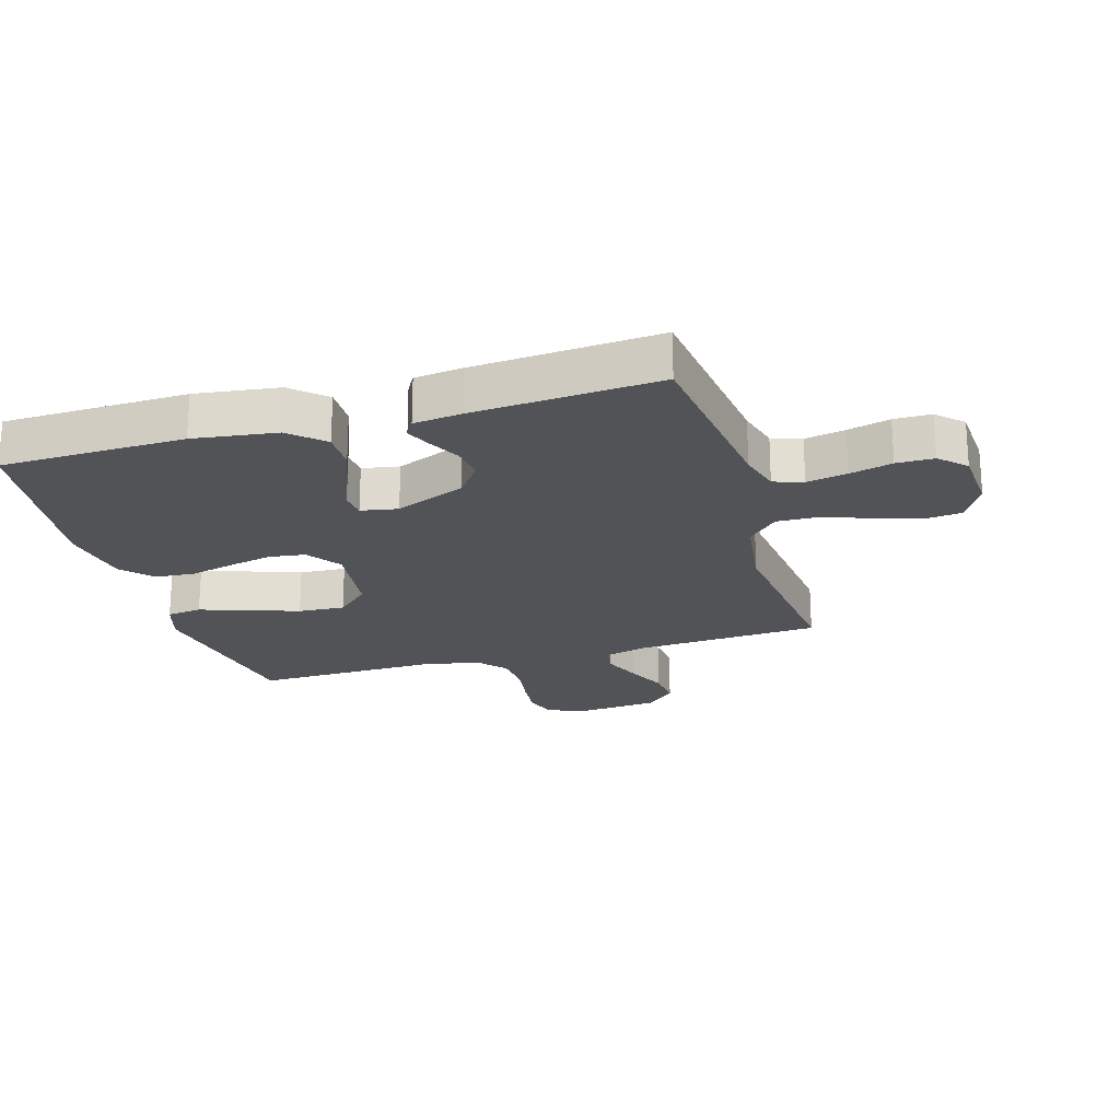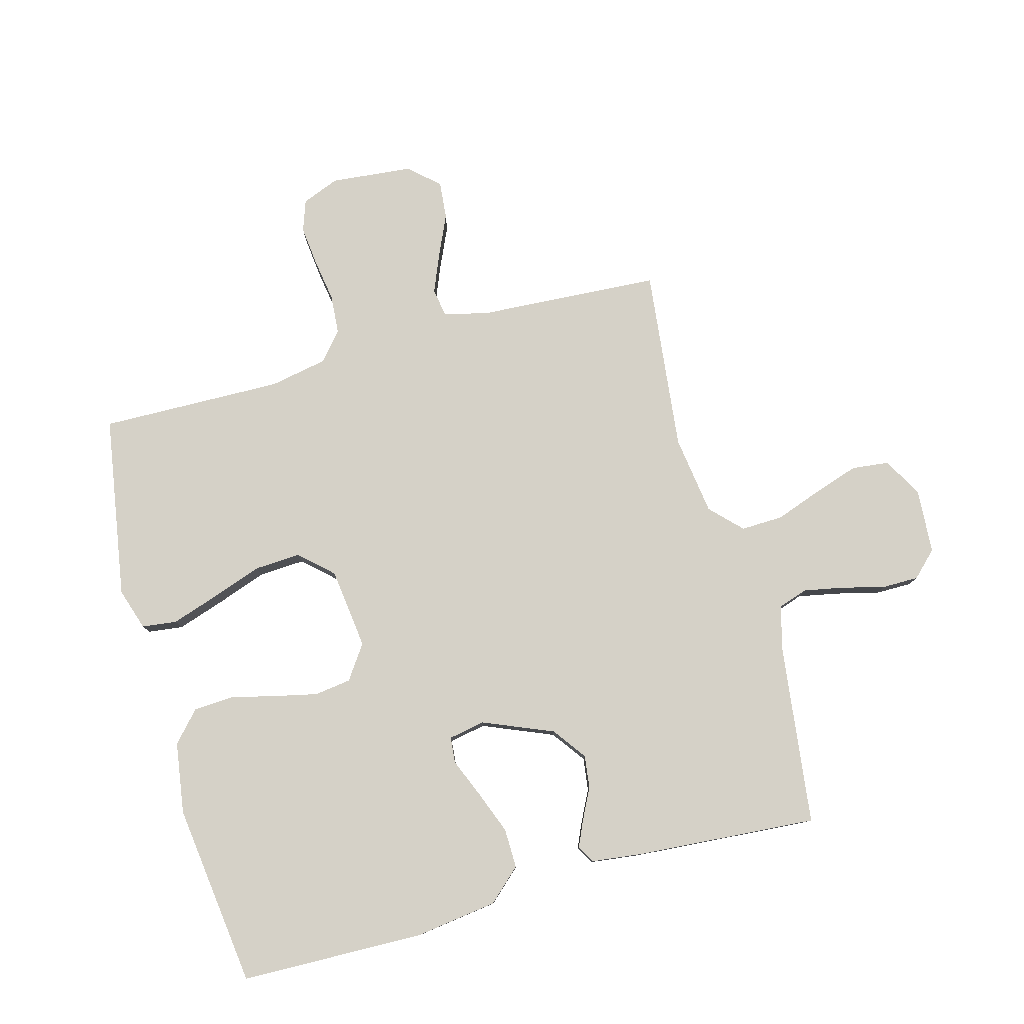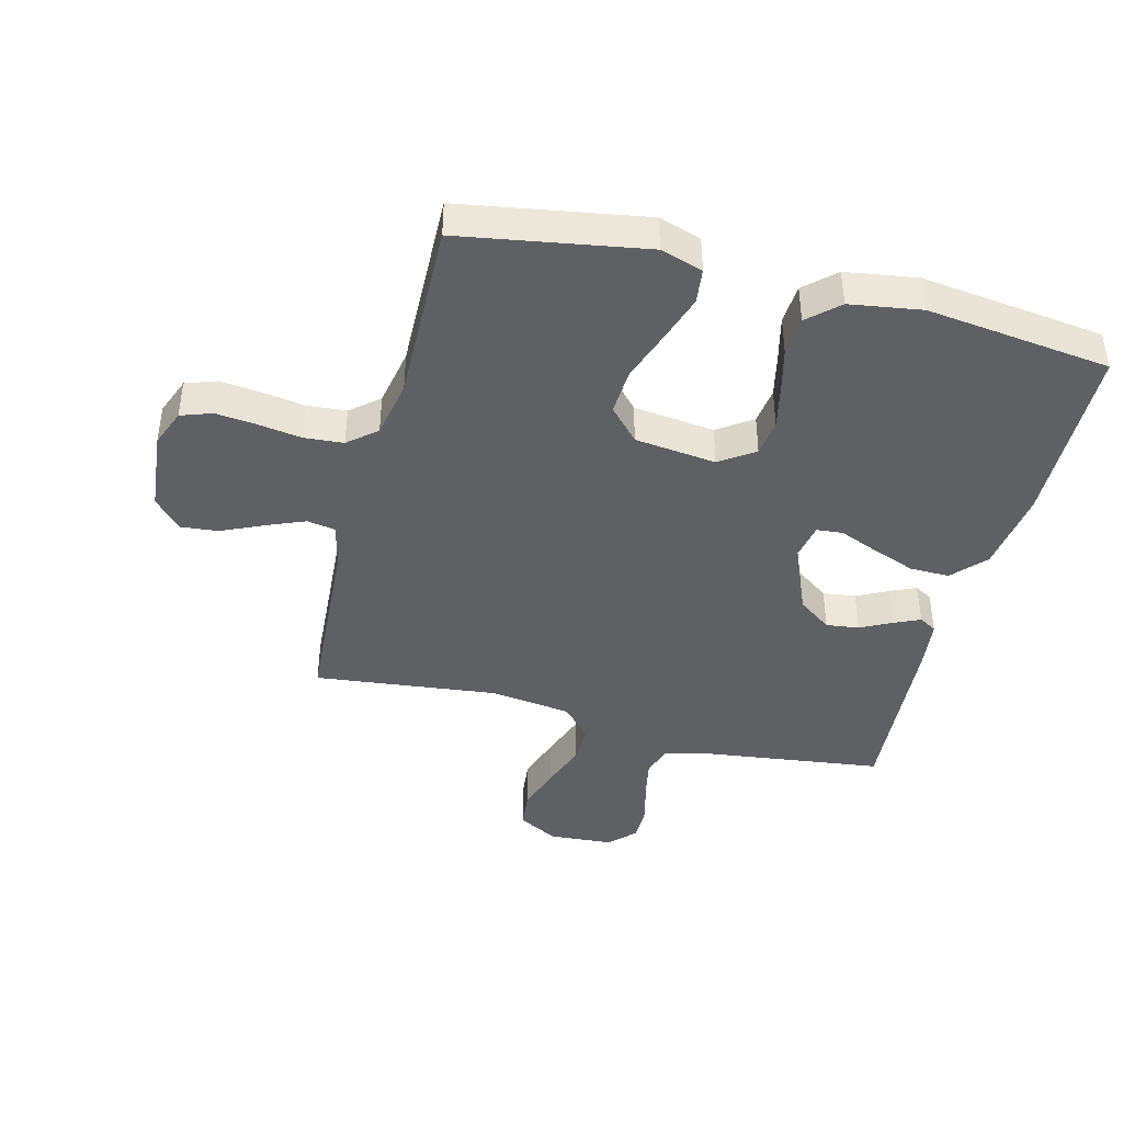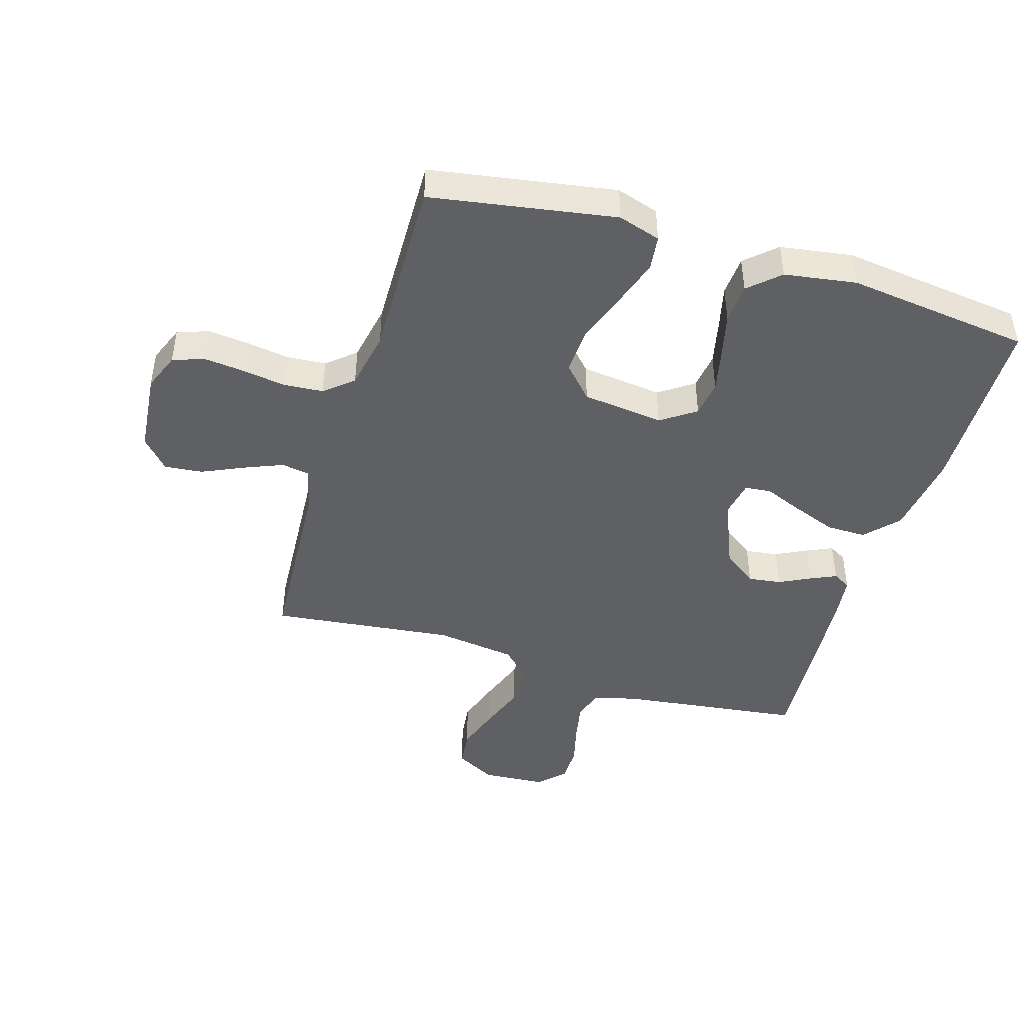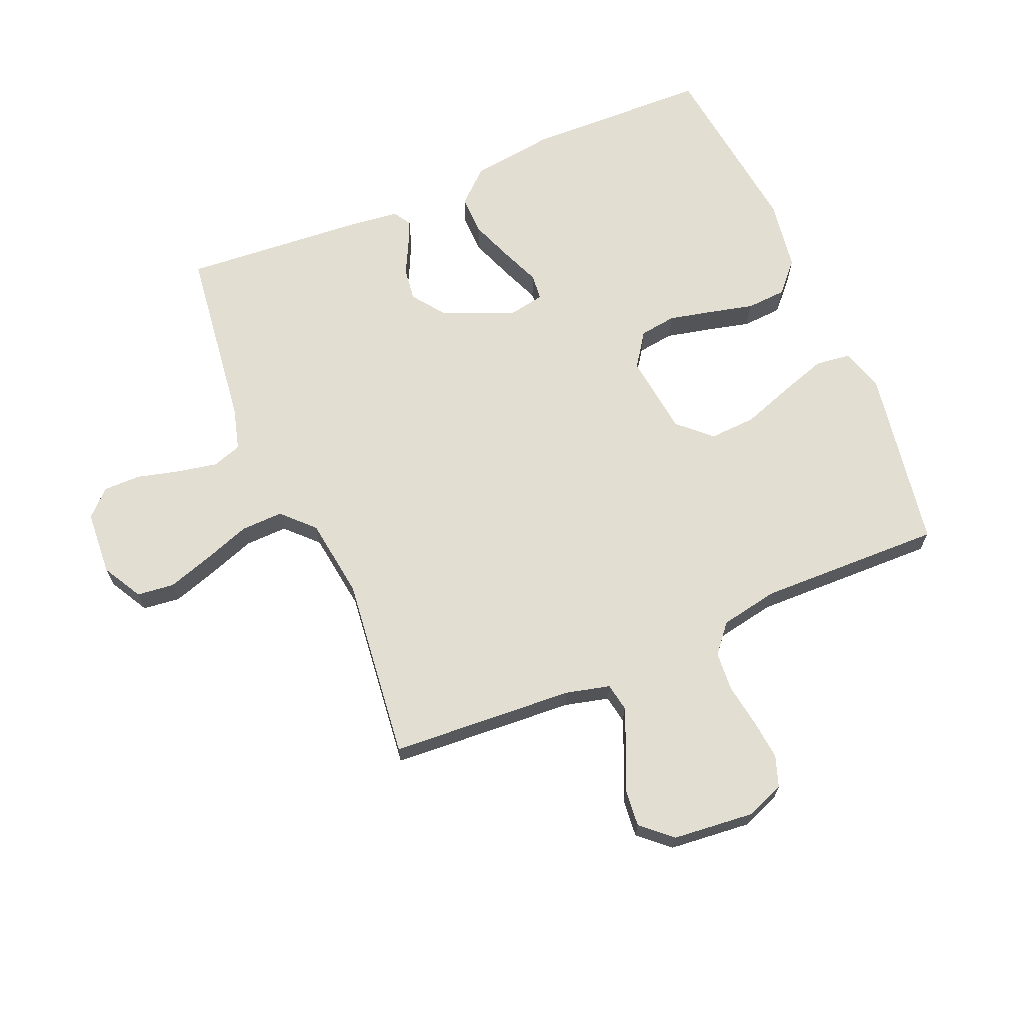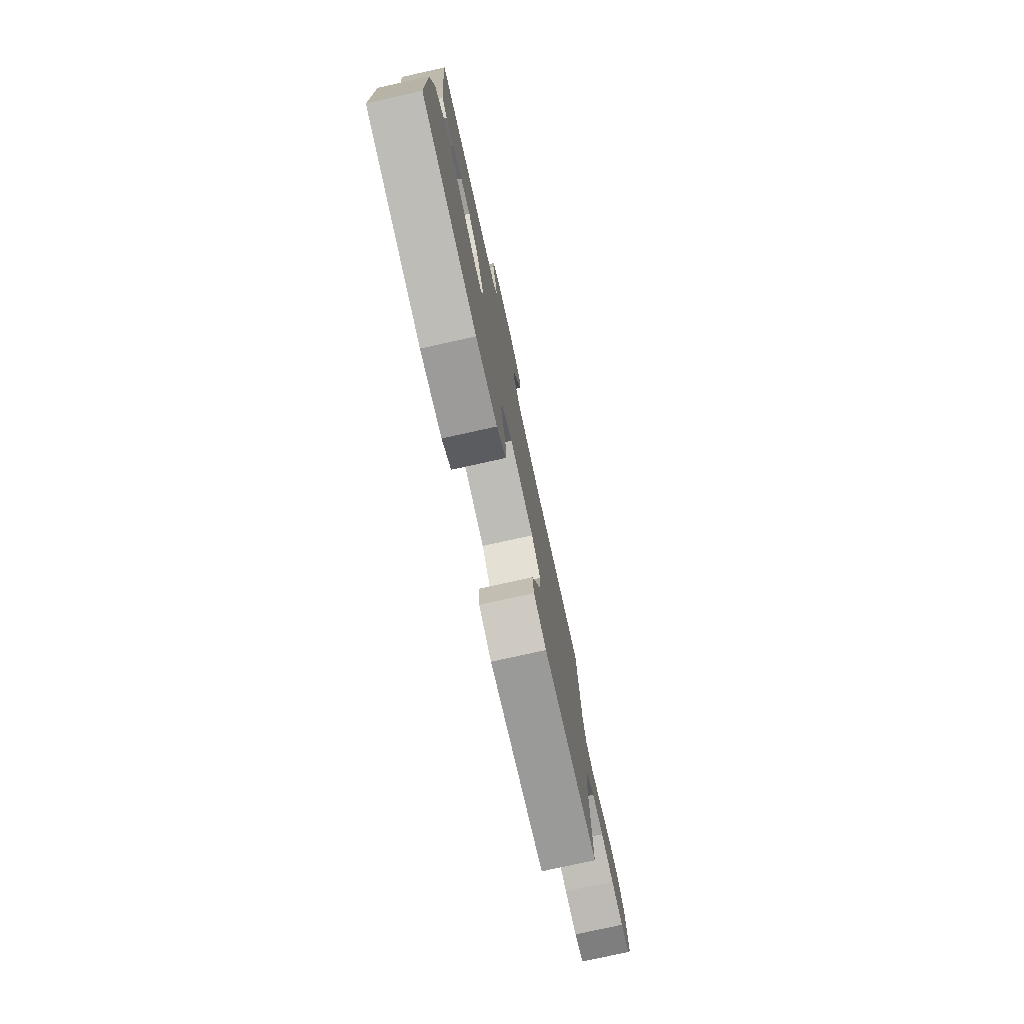
<metadata>
{"format":"obj","ext":"obj","renderer":"f3d","projection":"perspective","resolution":1024,"background":"white","views":[{"elev":-21.8,"azim":-73.7,"up":"+Y"},{"elev":79.3,"azim":-105.4,"up":"+Y"},{"elev":-42.1,"azim":165.6,"up":"+Y"},{"elev":-44.7,"azim":163.1,"up":"+Y"},{"elev":67.4,"azim":67.0,"up":"+Y"},{"elev":-78.2,"azim":-77.6,"up":"+Z"}]}
</metadata>
<code>
v 0.5 0.07 0.5
v 0.519 0.07 0.2
v 0.537 0.07 0.128
v 0.583 0.07 0.12
v 0.646 0.07 0.146
v 0.714 0.07 0.177
v 0.776 0.07 0.183
v 0.82 0.07 0.134
v 0.833 0.07 0
v 0.809 0.07 -0.061
v 0.758 0.07 -0.079
v 0.692 0.07 -0.072
v 0.621 0.07 -0.061
v 0.557 0.07 -0.066
v 0.511 0.07 -0.105
v 0.493 0.07 -0.2
v 0.5 0.07 -0.5
v 0.2 0.07 -0.55
v 0.131 0.07 -0.528
v 0.124 0.07 -0.471
v 0.149 0.07 -0.394
v 0.178 0.07 -0.311
v 0.182 0.07 -0.235
v 0.133 0.07 -0.182
v 0 0.07 -0.166
v -0.056 0.07 -0.205
v -0.064 0.07 -0.265
v -0.048 0.07 -0.336
v -0.03 0.07 -0.409
v -0.034 0.07 -0.474
v -0.083 0.07 -0.519
v -0.2 0.07 -0.537
v -0.5 0.07 -0.5
v -0.508 0.07 -0.2
v -0.49 0.07 -0.064
v -0.441 0.07 -0.01
v -0.376 0.07 -0.011
v -0.305 0.07 -0.038
v -0.242 0.07 -0.064
v -0.199 0.07 -0.06
v -0.188 0.07 0
v -0.236 0.07 0.115
v -0.291 0.07 0.155
v -0.345 0.07 0.148
v -0.396 0.07 0.122
v -0.438 0.07 0.103
v -0.467 0.07 0.12
v -0.477 0.07 0.2
v -0.5 0.07 0.5
v -0.2 0.07 0.538
v -0.131 0.07 0.557
v -0.115 0.07 0.605
v -0.128 0.07 0.671
v -0.146 0.07 0.74
v -0.146 0.07 0.801
v -0.106 0.07 0.842
v 0 0.07 0.849
v 0.065 0.07 0.813
v 0.072 0.07 0.752
v 0.048 0.07 0.678
v 0.021 0.07 0.602
v 0.019 0.07 0.533
v 0.069 0.07 0.484
v 0.2 0.07 0.466
v 0.5 0 0.5
v 0.519 0 0.2
v 0.537 0 0.128
v 0.583 0 0.12
v 0.646 0 0.146
v 0.714 0 0.177
v 0.776 0 0.183
v 0.82 0 0.134
v 0.833 0 0
v 0.809 0 -0.061
v 0.758 0 -0.079
v 0.692 0 -0.072
v 0.621 0 -0.061
v 0.557 0 -0.066
v 0.511 0 -0.105
v 0.493 0 -0.2
v 0.5 0 -0.5
v 0.2 0 -0.55
v 0.131 0 -0.528
v 0.124 0 -0.471
v 0.149 0 -0.394
v 0.178 0 -0.311
v 0.182 0 -0.235
v 0.133 0 -0.182
v 0 0 -0.166
v -0.056 0 -0.205
v -0.064 0 -0.265
v -0.048 0 -0.336
v -0.03 0 -0.409
v -0.034 0 -0.474
v -0.083 0 -0.519
v -0.2 0 -0.537
v -0.5 0 -0.5
v -0.508 0 -0.2
v -0.49 0 -0.064
v -0.441 0 -0.01
v -0.376 0 -0.011
v -0.305 0 -0.038
v -0.242 0 -0.064
v -0.199 0 -0.06
v -0.188 0 0
v -0.236 0 0.115
v -0.291 0 0.155
v -0.345 0 0.148
v -0.396 0 0.122
v -0.438 0 0.103
v -0.467 0 0.12
v -0.477 0 0.2
v -0.5 0 0.5
v -0.2 0 0.538
v -0.131 0 0.557
v -0.115 0 0.605
v -0.128 0 0.671
v -0.146 0 0.74
v -0.146 0 0.801
v -0.106 0 0.842
v 0 0 0.849
v 0.065 0 0.813
v 0.072 0 0.752
v 0.048 0 0.678
v 0.021 0 0.602
v 0.019 0 0.533
v 0.069 0 0.484
v 0.2 0 0.466
f 59 60 61
f 58 59 61
f 57 58 61
f 56 57 61
f 55 56 61
f 54 55 61
f 53 54 61
f 52 53 61 62
f 51 52 62 63
f 48 49 50
f 47 48 50
f 46 47 50
f 45 46 50
f 44 45 50
f 50 51 63
f 44 50 63
f 43 44 63
f 37 38 39
f 36 37 39
f 35 36 39
f 34 35 39
f 33 34 39
f 32 33 39
f 31 32 39
f 30 31 39
f 29 30 39
f 28 29 39
f 27 28 39 40
f 26 27 40 41
f 20 21 22
f 19 20 22
f 18 19 22
f 17 18 22
f 16 17 22
f 15 16 22 23
f 14 15 23 24
f 11 12 13
f 10 11 13
f 9 10 13
f 8 9 13
f 7 8 13
f 6 7 13
f 5 6 13
f 4 5 13 14
f 14 24 25
f 4 14 25
f 3 4 25
f 64 1 2
f 64 2 3
f 63 64 3
f 43 63 3
f 42 43 3
f 25 26 41 42
f 3 25 42
f 125 124 123
f 125 123 122
f 125 122 121
f 125 121 120
f 125 120 119
f 125 119 118
f 125 118 117
f 126 125 117 116
f 127 126 116 115
f 114 113 112
f 114 112 111
f 114 111 110
f 114 110 109
f 114 109 108
f 127 115 114
f 127 114 108
f 127 108 107
f 103 102 101
f 103 101 100
f 103 100 99
f 103 99 98
f 103 98 97
f 103 97 96
f 103 96 95
f 103 95 94
f 103 94 93
f 103 93 92
f 104 103 92 91
f 105 104 91 90
f 86 85 84
f 86 84 83
f 86 83 82
f 86 82 81
f 86 81 80
f 87 86 80 79
f 88 87 79 78
f 77 76 75
f 77 75 74
f 77 74 73
f 77 73 72
f 77 72 71
f 77 71 70
f 77 70 69
f 78 77 69 68
f 89 88 78
f 89 78 68
f 89 68 67
f 66 65 128
f 67 66 128
f 67 128 127
f 67 127 107
f 67 107 106
f 106 105 90 89
f 106 89 67
f 1 65 66 2
f 2 66 67 3
f 3 67 68 4
f 4 68 69 5
f 5 69 70 6
f 6 70 71 7
f 7 71 72 8
f 8 72 73 9
f 9 73 74 10
f 10 74 75 11
f 11 75 76 12
f 12 76 77 13
f 13 77 78 14
f 14 78 79 15
f 15 79 80 16
f 16 80 81 17
f 17 81 82 18
f 18 82 83 19
f 19 83 84 20
f 20 84 85 21
f 21 85 86 22
f 22 86 87 23
f 23 87 88 24
f 24 88 89 25
f 25 89 90 26
f 26 90 91 27
f 27 91 92 28
f 28 92 93 29
f 29 93 94 30
f 30 94 95 31
f 31 95 96 32
f 32 96 97 33
f 33 97 98 34
f 34 98 99 35
f 35 99 100 36
f 36 100 101 37
f 37 101 102 38
f 38 102 103 39
f 39 103 104 40
f 40 104 105 41
f 41 105 106 42
f 42 106 107 43
f 43 107 108 44
f 44 108 109 45
f 45 109 110 46
f 46 110 111 47
f 47 111 112 48
f 48 112 113 49
f 49 113 114 50
f 50 114 115 51
f 51 115 116 52
f 52 116 117 53
f 53 117 118 54
f 54 118 119 55
f 55 119 120 56
f 56 120 121 57
f 57 121 122 58
f 58 122 123 59
f 59 123 124 60
f 60 124 125 61
f 61 125 126 62
f 62 126 127 63
f 63 127 128 64
f 64 128 65 1

</code>
